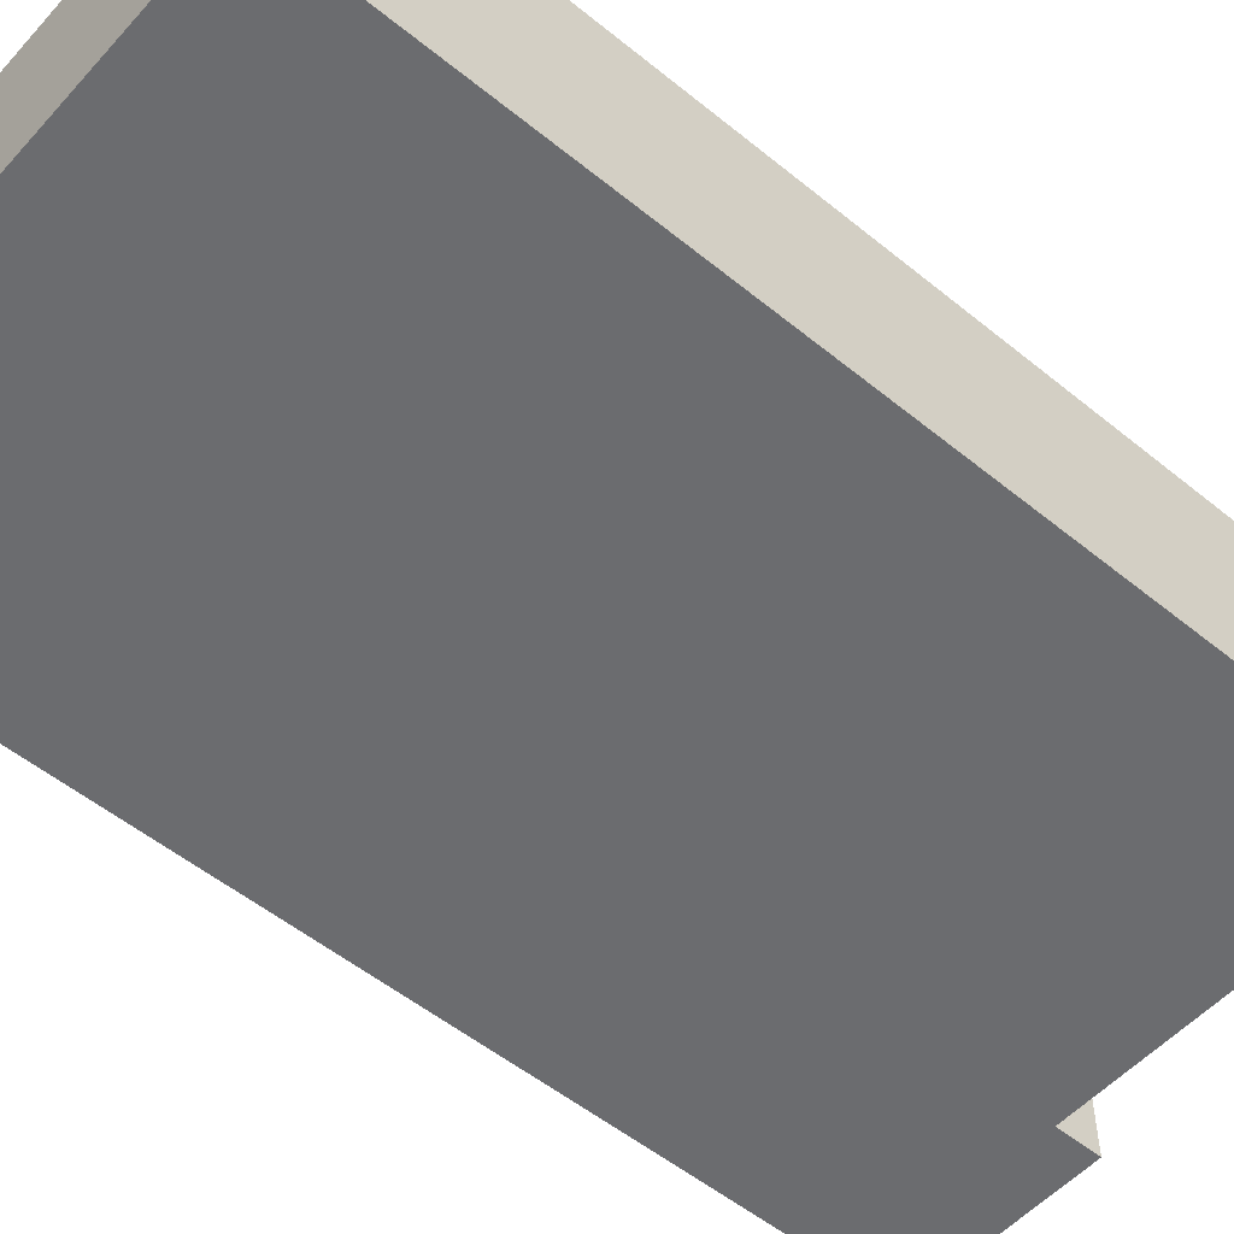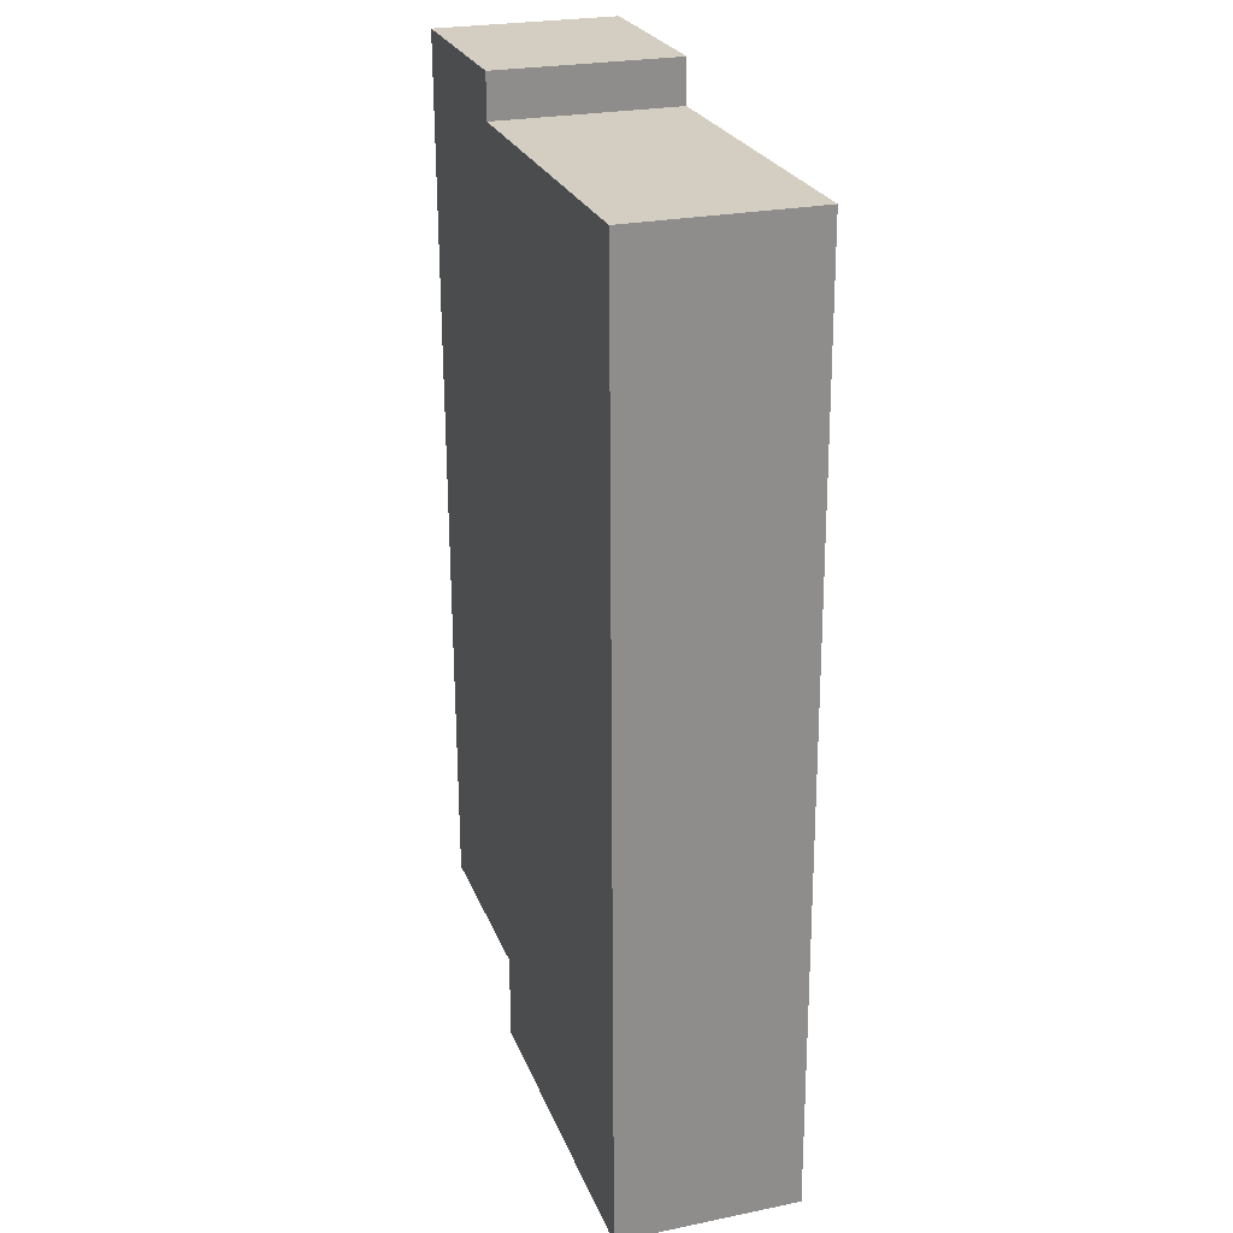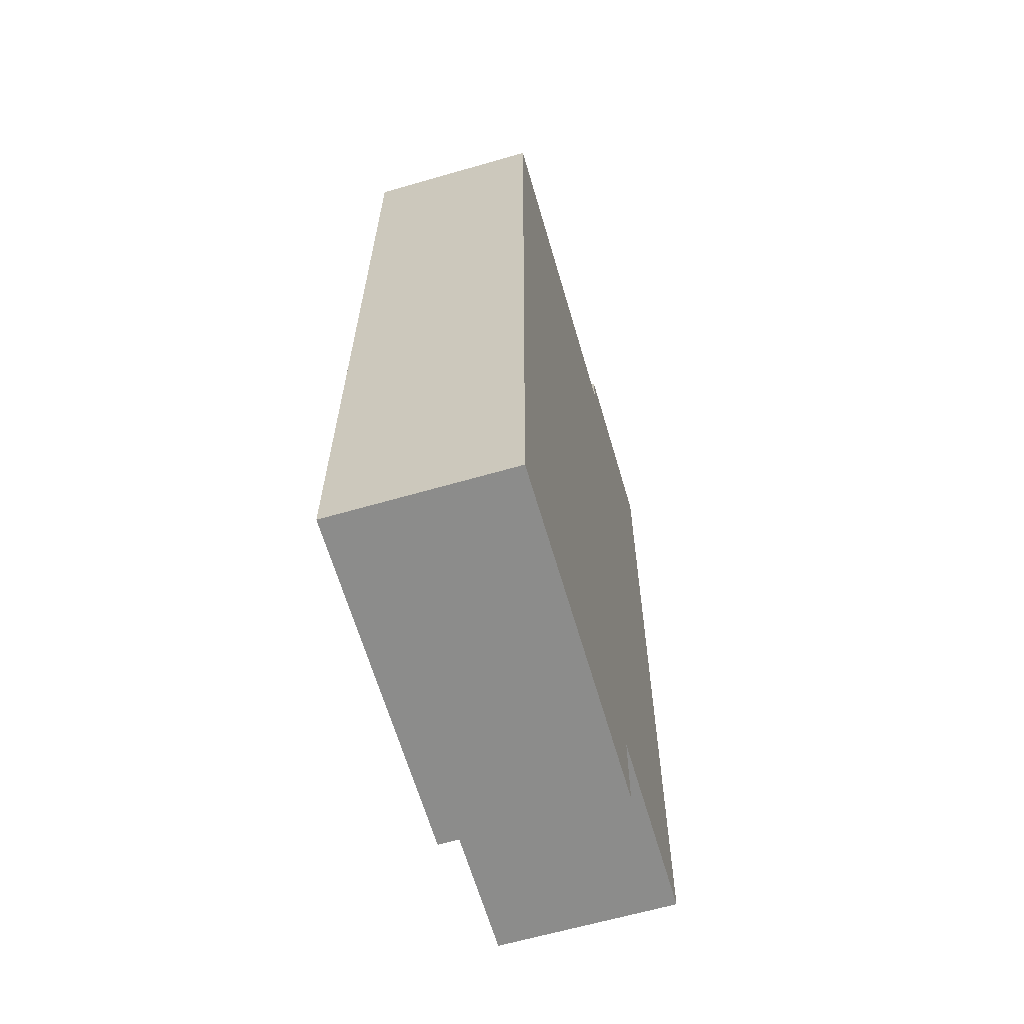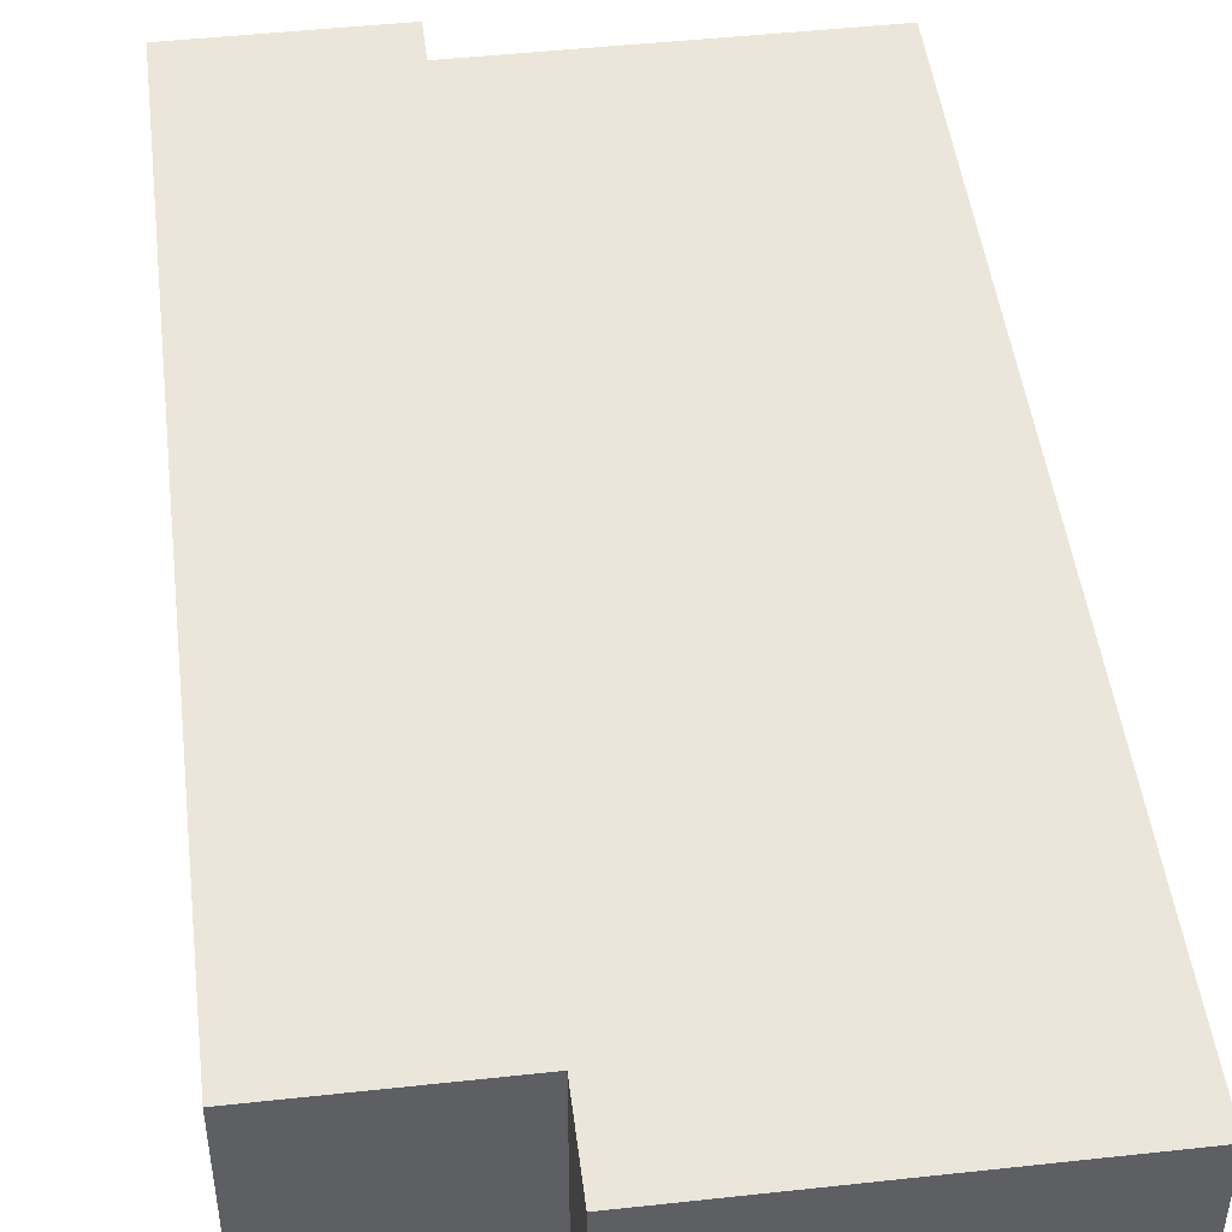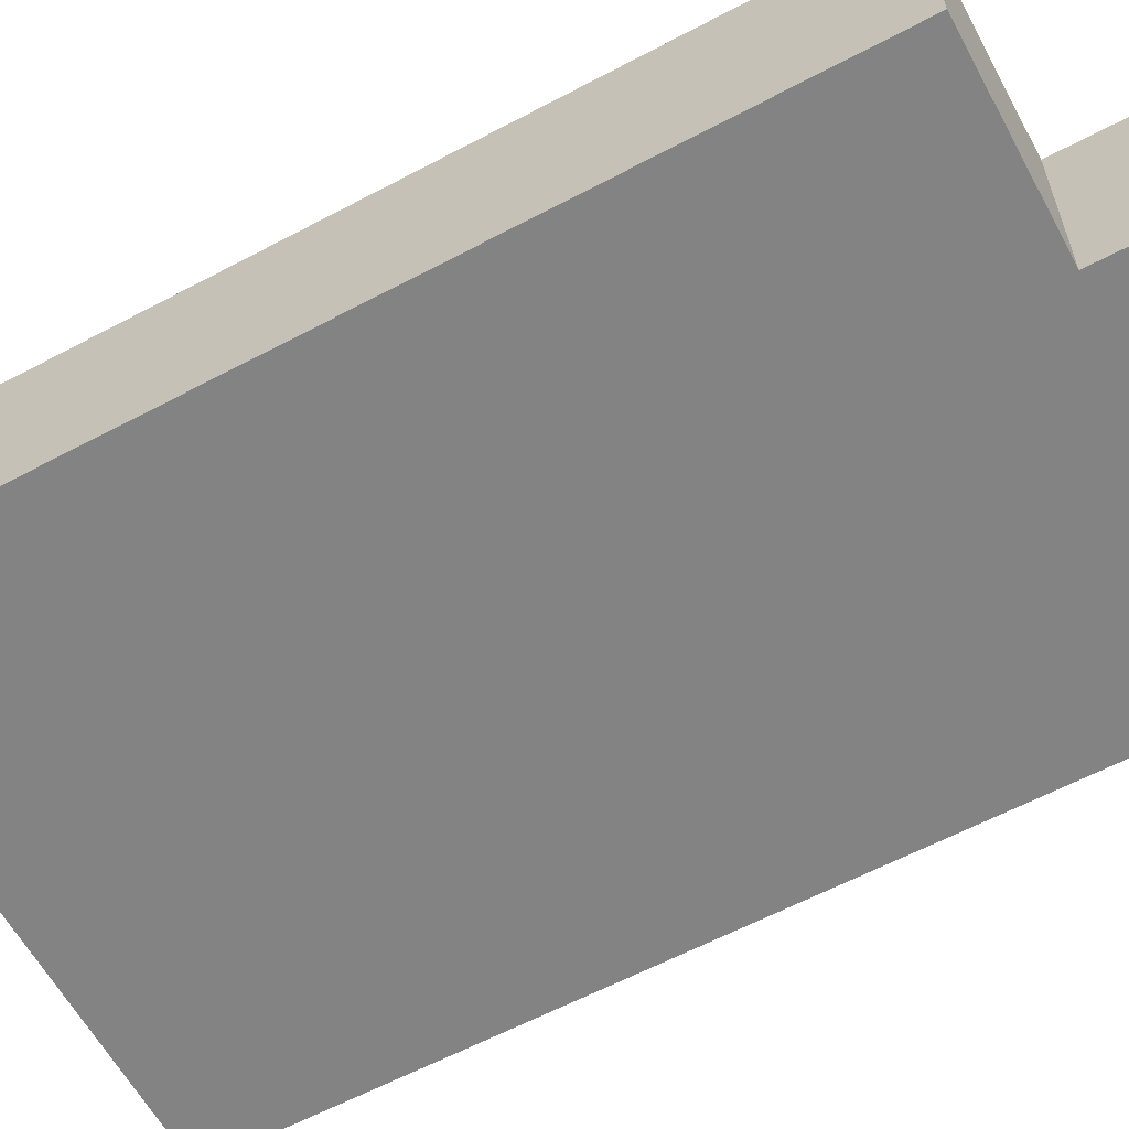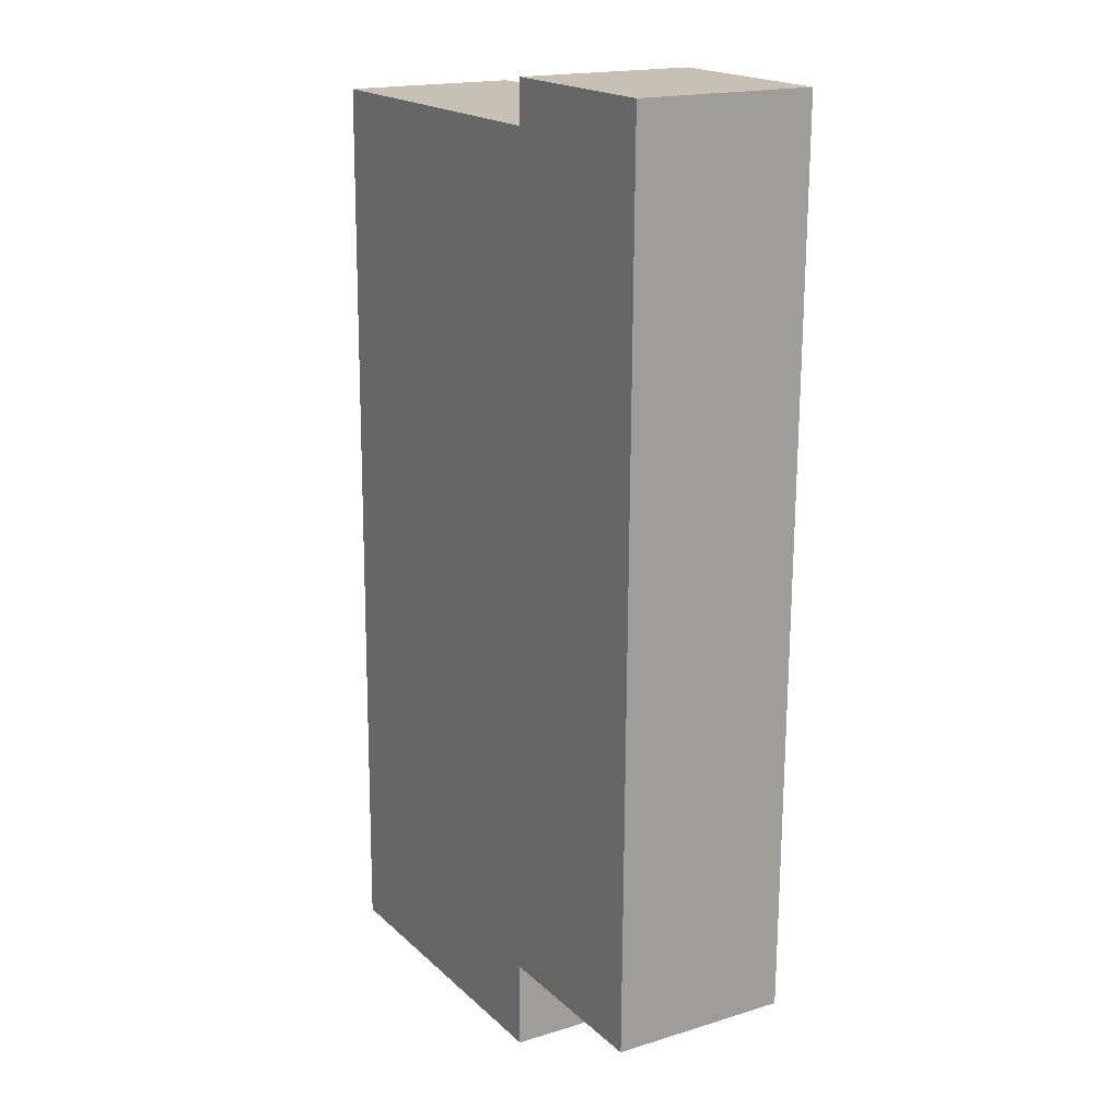
<metadata>
{"format":"obj","ext":"obj","renderer":"f3d","projection":"perspective","resolution":1024,"background":"white","views":[{"elev":-53.7,"azim":-130.3,"up":"+Y"},{"elev":25.6,"azim":-108.0,"up":"+Z"},{"elev":-63.5,"azim":-73.7,"up":"+Z"},{"elev":47.4,"azim":173.6,"up":"+Y"},{"elev":-61.0,"azim":119.1,"up":"+Y"},{"elev":17.9,"azim":58.9,"up":"+Z"}]}
</metadata>
<code>
v  15.78 -1.733e-15 28.3
v  9.946 -1.499e-16 2.449
v  15.49 -1.462e-16 2.387
v  10.22 -1.659e-15 27.1
v  10.23 -1.736e-15 28.36
v  0 0 0
v  9.918 6.702e-18 -0.1094
v  0.3003 -1.666e-15 27.21
v  15.49 5.263 2.387
v  15.76 5.263 27.04
v  15.78 5.263 28.3
v  0.3004 5.263 27.21
v  0.0001124 5.263 -0.0001665
v  9.946 5.263 2.448
v  10.23 5.263 28.36
v  10.22 5.263 27.1
v  9.918 5.263 -0.1096
g defaultobject
f 1 2 3
f 2 1 4
f 4 1 5
f 2 6 7
f 6 2 8
f 8 2 4
f 9 1 3
f 1 9 10
f 1 10 11
f 12 6 8
f 6 12 13
f 3 14 9
f 14 3 2
f 4 15 16
f 15 4 5
f 1 15 5
f 15 1 11
f 4 12 8
f 12 4 16
f 7 14 2
f 14 7 17
f 7 13 17
f 13 7 6
f 12 17 13
f 17 12 14
f 14 10 9
f 10 14 16
f 16 14 12
f 10 16 15
f 10 15 11

</code>
